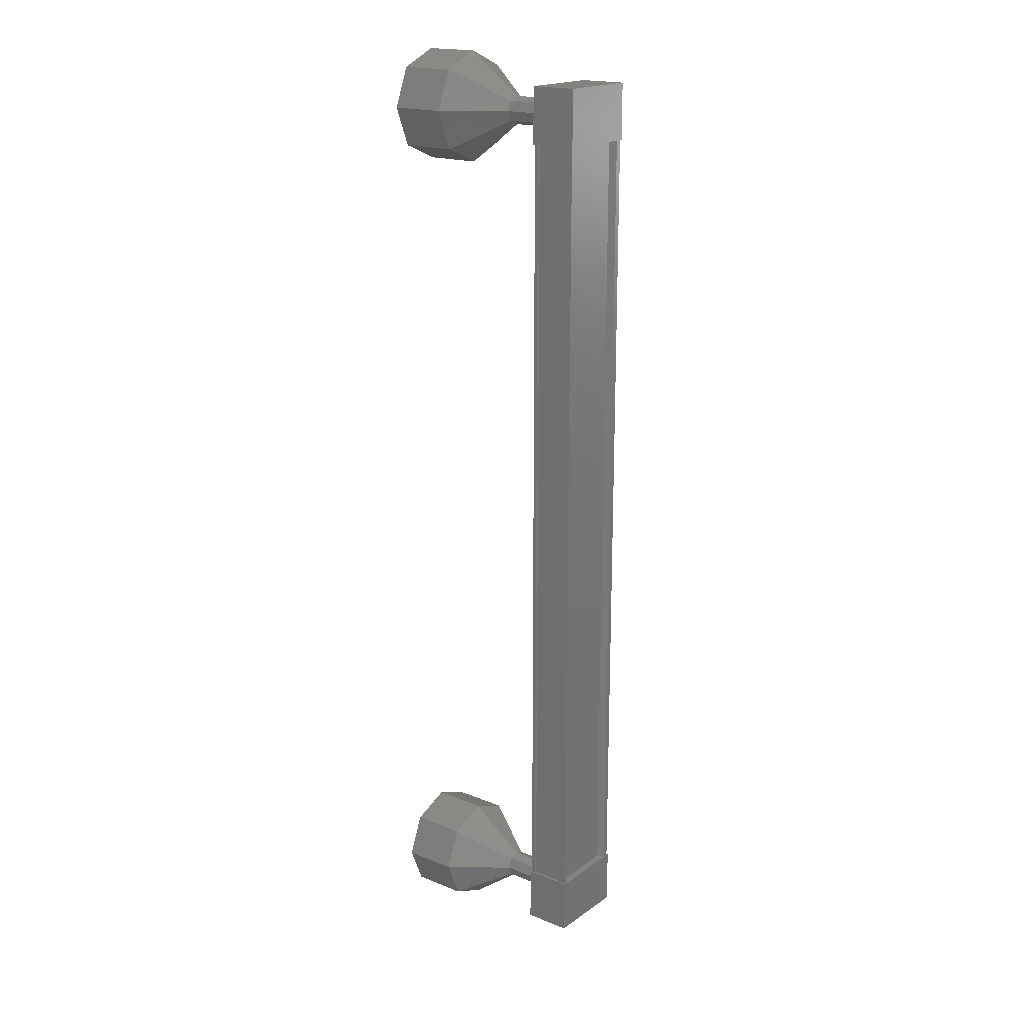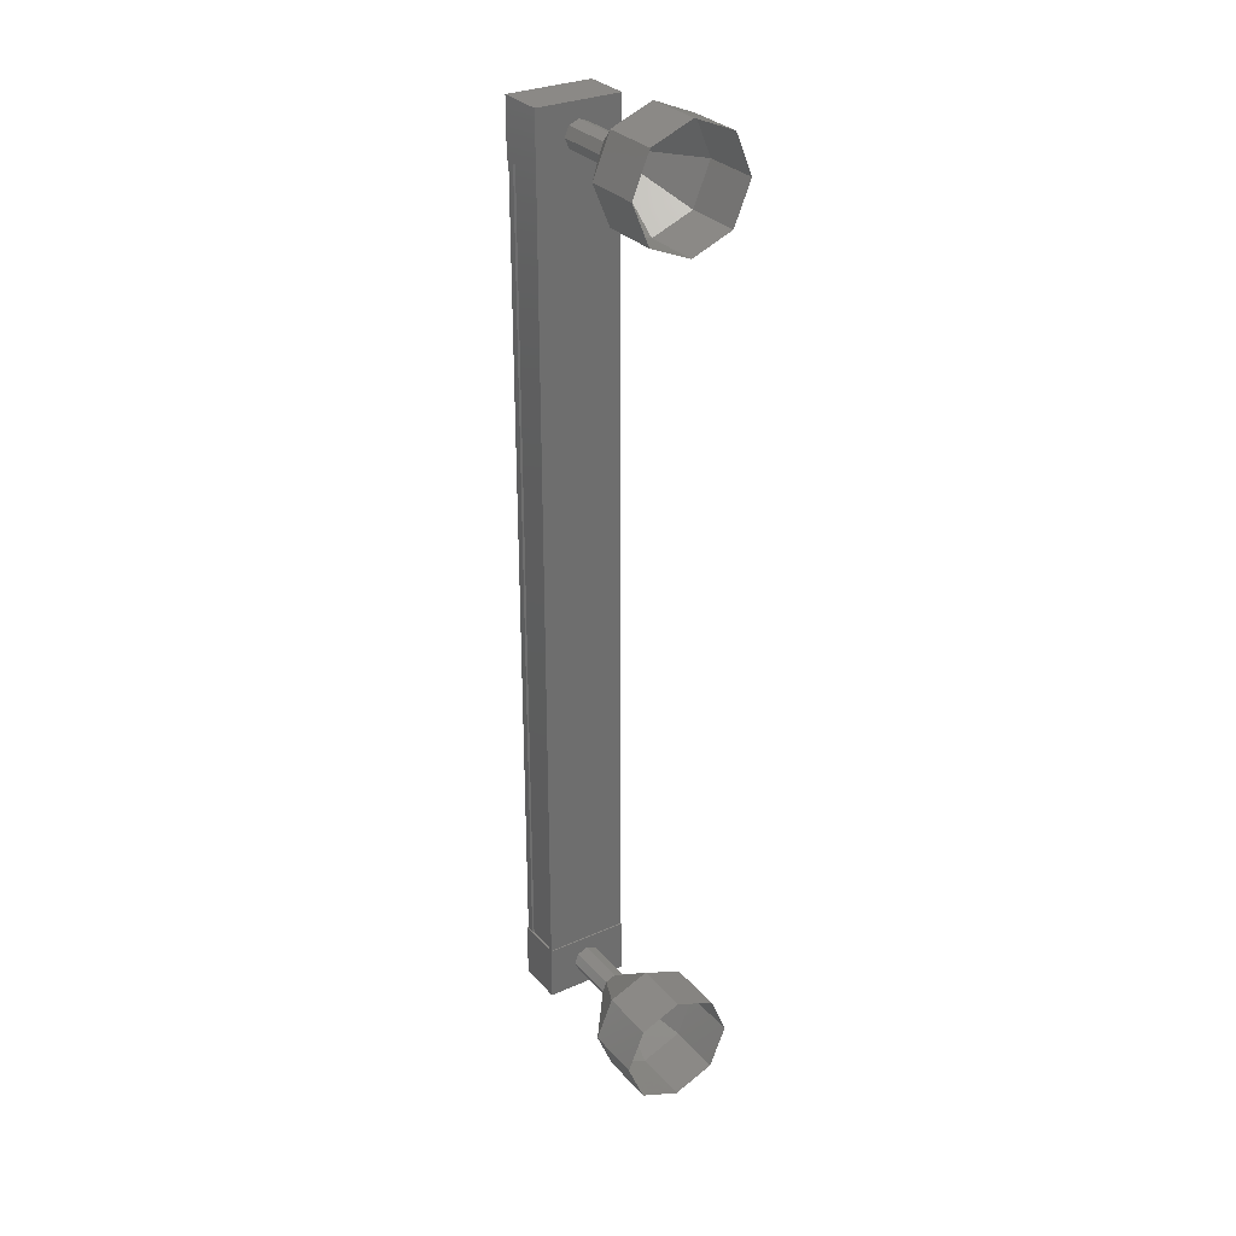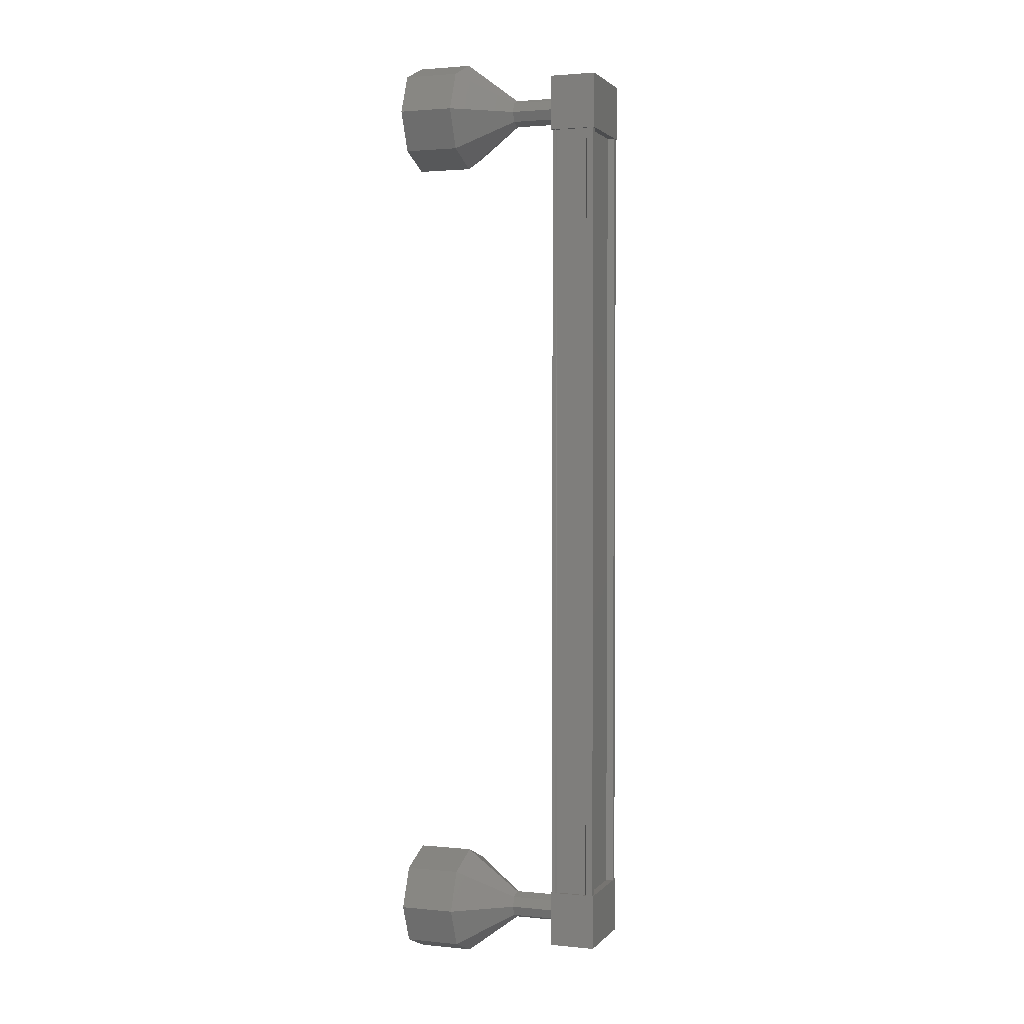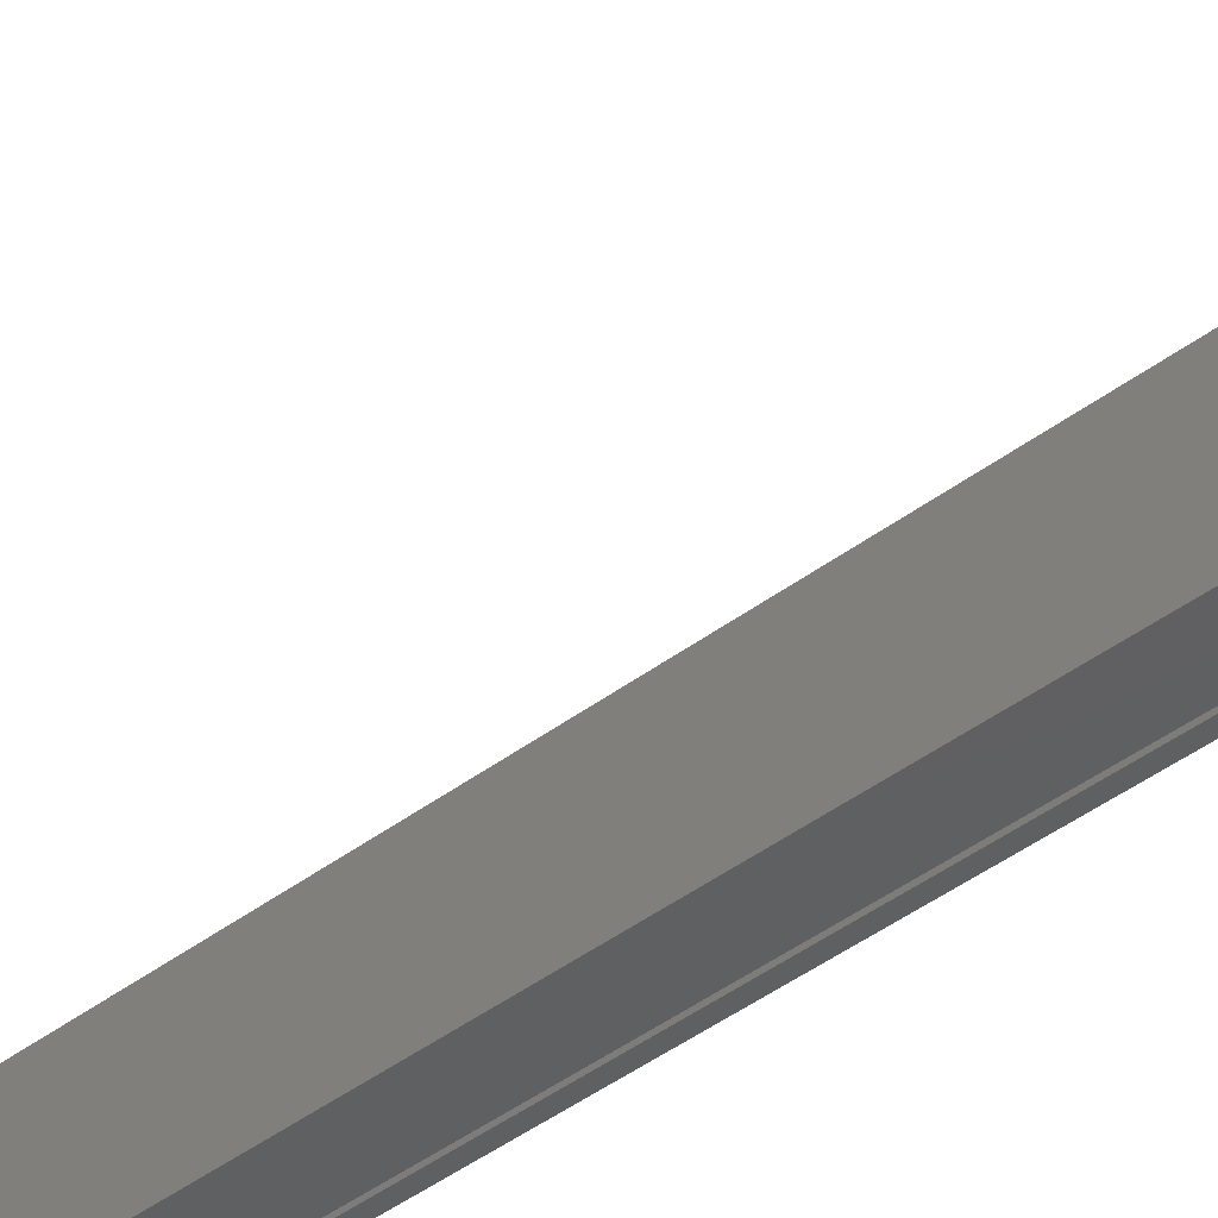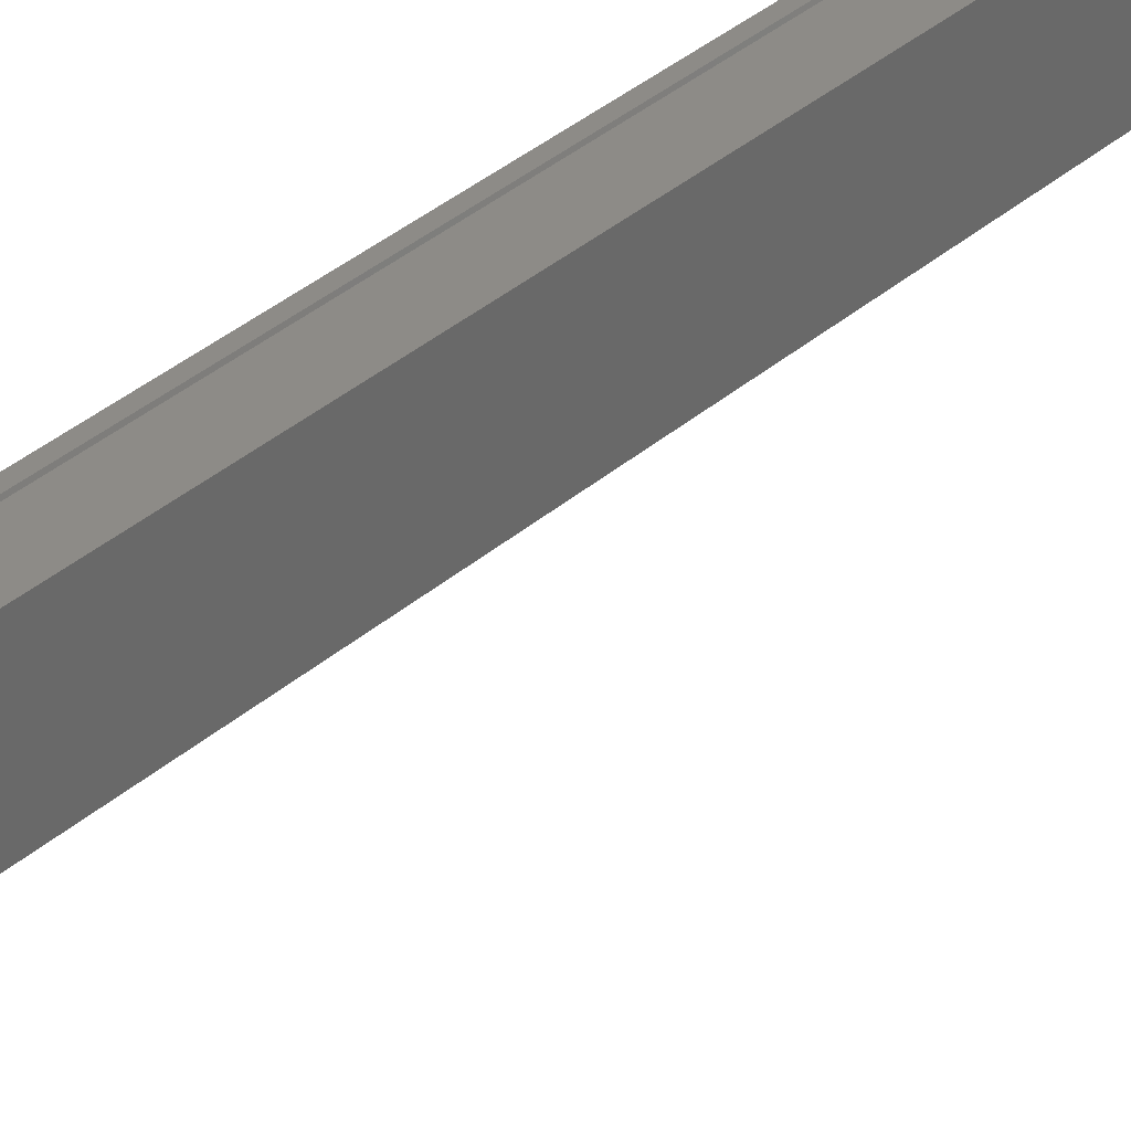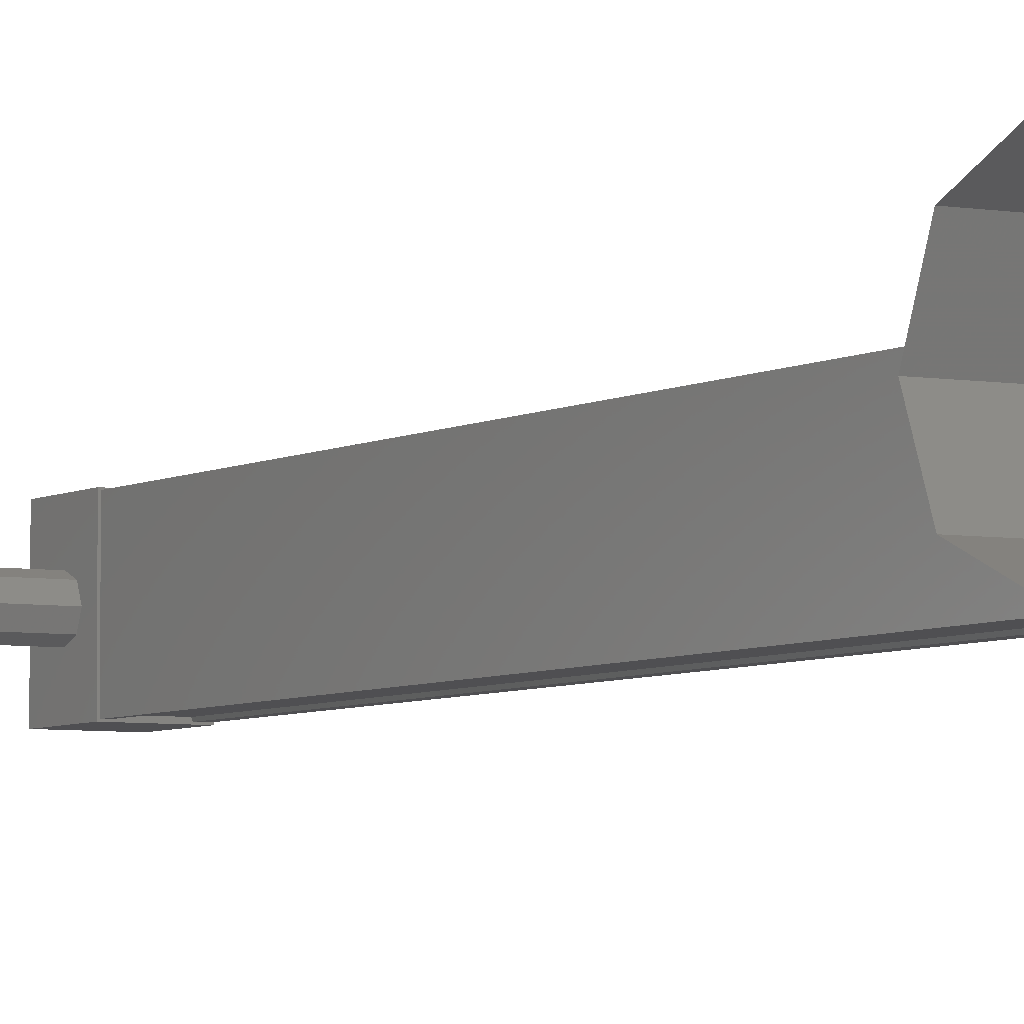
<metadata>
{"format":"stl","ext":"stl","renderer":"f3d","projection":"perspective","resolution":1024,"background":"white","views":[{"elev":18.6,"azim":37.5,"up":"+Y"},{"elev":29.9,"azim":-122.9,"up":"+Y"},{"elev":2.0,"azim":19.7,"up":"+Y"},{"elev":-40.9,"azim":-46.9,"up":"+Z"},{"elev":34.0,"azim":-140.0,"up":"+Z"},{"elev":-5.0,"azim":-29.7,"up":"+Z"}]}
</metadata>
<code>
# stl→obj: 128 verts, 152 faces
v 31.32 273 222.5
v 31.43 273 222.6
v 31.43 257.5 222.6
v 31.43 257.5 222.7
v 31.32 257.5 221.4
v 31.43 257.5 221.3
v 31.43 273 221.3
v 31.43 257.5 221.2
v 31.43 273 221.2
v 30.7 257.5 221.2
v 30.7 273 221.2
v 30.71 257.5 221.2
v 30.71 273 221.2
v 31.28 273 221.2
v 31.32 257.5 222.5
v 31.32 273 221.4
v 31.3 273 221.2
v 31.3 257.5 221.2
v 31.28 257.5 221.2
v 31.45 257 222.7
v 30.61 257 221.2
v 31.45 257 221.2
v 31.45 258 221.2
v 31.45 258 222.7
v 30.61 258 221.2
v 30.61 258 222.7
v 30.61 257 222.7
v 31.45 272.5 221.2
v 31.45 272.5 222.7
v 30.61 272.5 221.2
v 30.61 272.5 222.7
v 30.61 273.5 222.7
v 31.45 273.5 222.7
v 31.45 273.5 221.2
v 30.61 273.5 221.2
v 31.43 273 222.7
v 31.3 273 222.7
v 31.3 257.5 222.7
v 31.28 273 222.7
v 31.28 257.5 222.7
v 30.71 273 222.7
v 30.71 257.5 222.7
v 30.7 273 222.7
v 30.7 257.5 222.7
v 30.63 273 222.7
v 30.63 257.5 222.7
v 30.63 273 221.2
v 30.63 257.5 221.2
v 29.67 273.2 222
v 28.67 273.9 222
v 29.67 273.1 222.1
v 28.67 273.6 222.7
v 29.67 272.9 222.2
v 28.67 272.9 223
v 29.67 272.8 222.1
v 28.67 272.2 222.7
v 29.67 272.7 222
v 28.67 271.9 222
v 29.67 272.8 221.8
v 28.67 272.2 221.2
v 29.67 272.9 221.7
v 28.67 272.9 221
v 29.67 273.1 221.8
v 28.67 273.6 221.2
v 30.66 257.8 222
v 29.66 257.8 222
v 30.66 257.7 222.1
v 29.66 257.7 222.1
v 30.66 257.6 222.2
v 29.66 257.6 222.2
v 30.66 257.4 222.1
v 29.66 257.4 222.1
v 30.66 257.3 222
v 29.66 257.3 222
v 30.66 257.4 221.8
v 29.66 257.4 221.8
v 30.66 257.6 221.7
v 29.66 257.6 221.7
v 30.66 257.7 221.8
v 29.66 257.7 221.8
v 28.67 258.6 222
v 27.67 258.6 222
v 28.67 258.3 222.7
v 27.67 258.3 222.7
v 28.67 257.6 223
v 27.67 257.6 223
v 28.67 256.9 222.7
v 27.67 256.9 222.7
v 28.67 256.6 222
v 27.67 256.6 222
v 28.67 256.9 221.2
v 27.67 256.9 221.2
v 28.67 257.6 221
v 27.67 257.6 221
v 28.67 258.3 221.2
v 27.67 258.3 221.2
v 29.67 257.8 222
v 29.67 257.7 222.1
v 29.67 257.6 222.2
v 29.67 257.4 222.1
v 29.67 257.3 222
v 29.67 257.4 221.8
v 29.67 257.6 221.7
v 29.67 257.7 221.8
v 30.66 273.2 222
v 29.66 273.2 222
v 30.66 273.1 222.1
v 29.66 273.1 222.1
v 30.66 272.9 222.2
v 29.66 272.9 222.2
v 30.66 272.8 222.1
v 29.66 272.8 222.1
v 30.66 272.7 222
v 29.66 272.7 222
v 30.66 272.8 221.8
v 29.66 272.8 221.8
v 30.66 272.9 221.7
v 29.66 272.9 221.7
v 30.66 273.1 221.8
v 29.66 273.1 221.8
v 27.67 273.6 221.2
v 27.67 273.9 222
v 27.67 273.6 222.7
v 27.67 272.9 223
v 27.67 272.2 222.7
v 27.67 271.9 222
v 27.67 272.2 221.2
v 27.67 272.9 221
f 1 2 3
f 3 2 4
f 5 6 7
f 7 6 8
f 8 9 7
f 10 11 12
f 12 11 13
f 13 14 12
f 3 15 1
f 1 15 5
f 5 16 1
f 7 16 5
f 9 8 17
f 17 8 18
f 18 14 17
f 19 14 18
f 12 14 19
f 20 21 22
f 22 21 23
f 23 24 22
f 25 24 23
f 26 24 25
f 25 21 26
f 26 21 27
f 27 21 20
f 20 24 27
f 22 24 20
f 28 29 30
f 30 29 31
f 31 32 30
f 29 32 31
f 33 32 29
f 29 34 33
f 33 34 32
f 32 34 35
f 35 30 32
f 34 30 35
f 28 30 34
f 34 29 28
f 2 36 4
f 4 36 37
f 37 38 4
f 39 38 37
f 40 38 39
f 39 41 40
f 40 41 42
f 42 41 43
f 43 44 42
f 45 44 43
f 46 44 45
f 45 47 46
f 46 47 48
f 48 47 10
f 25 23 21
f 24 26 27
f 47 11 10
f 49 50 51
f 51 50 52
f 52 53 51
f 54 53 52
f 55 53 54
f 54 56 55
f 55 56 57
f 57 56 58
f 58 59 57
f 60 59 58
f 61 59 60
f 60 62 61
f 61 62 63
f 63 62 64
f 64 49 63
f 50 49 64
f 65 66 67
f 67 66 68
f 68 69 67
f 70 69 68
f 71 69 70
f 70 72 71
f 71 72 73
f 73 72 74
f 74 75 73
f 76 75 74
f 77 75 76
f 76 78 77
f 77 78 79
f 79 78 80
f 80 65 79
f 66 65 80
f 81 82 83
f 83 82 84
f 84 85 83
f 86 85 84
f 87 85 86
f 86 88 87
f 87 88 89
f 89 88 90
f 90 91 89
f 92 91 90
f 93 91 92
f 92 94 93
f 93 94 95
f 95 94 96
f 96 81 95
f 82 81 96
f 97 81 98
f 98 81 83
f 83 99 98
f 85 99 83
f 100 99 85
f 85 87 100
f 100 87 101
f 101 87 89
f 89 102 101
f 91 102 89
f 103 102 91
f 91 93 103
f 103 93 104
f 104 93 95
f 95 97 104
f 81 97 95
f 105 106 107
f 107 106 108
f 108 109 107
f 110 109 108
f 111 109 110
f 110 112 111
f 111 112 113
f 113 112 114
f 114 115 113
f 116 115 114
f 117 115 116
f 116 118 117
f 117 118 119
f 119 118 120
f 120 105 119
f 106 105 120
f 64 121 50
f 50 121 122
f 122 52 50
f 123 52 122
f 54 52 123
f 123 124 54
f 54 124 56
f 56 124 125
f 125 58 56
f 126 58 125
f 60 58 126
f 126 127 60
f 60 127 62
f 62 127 128
f 128 64 62
f 121 64 128

</code>
